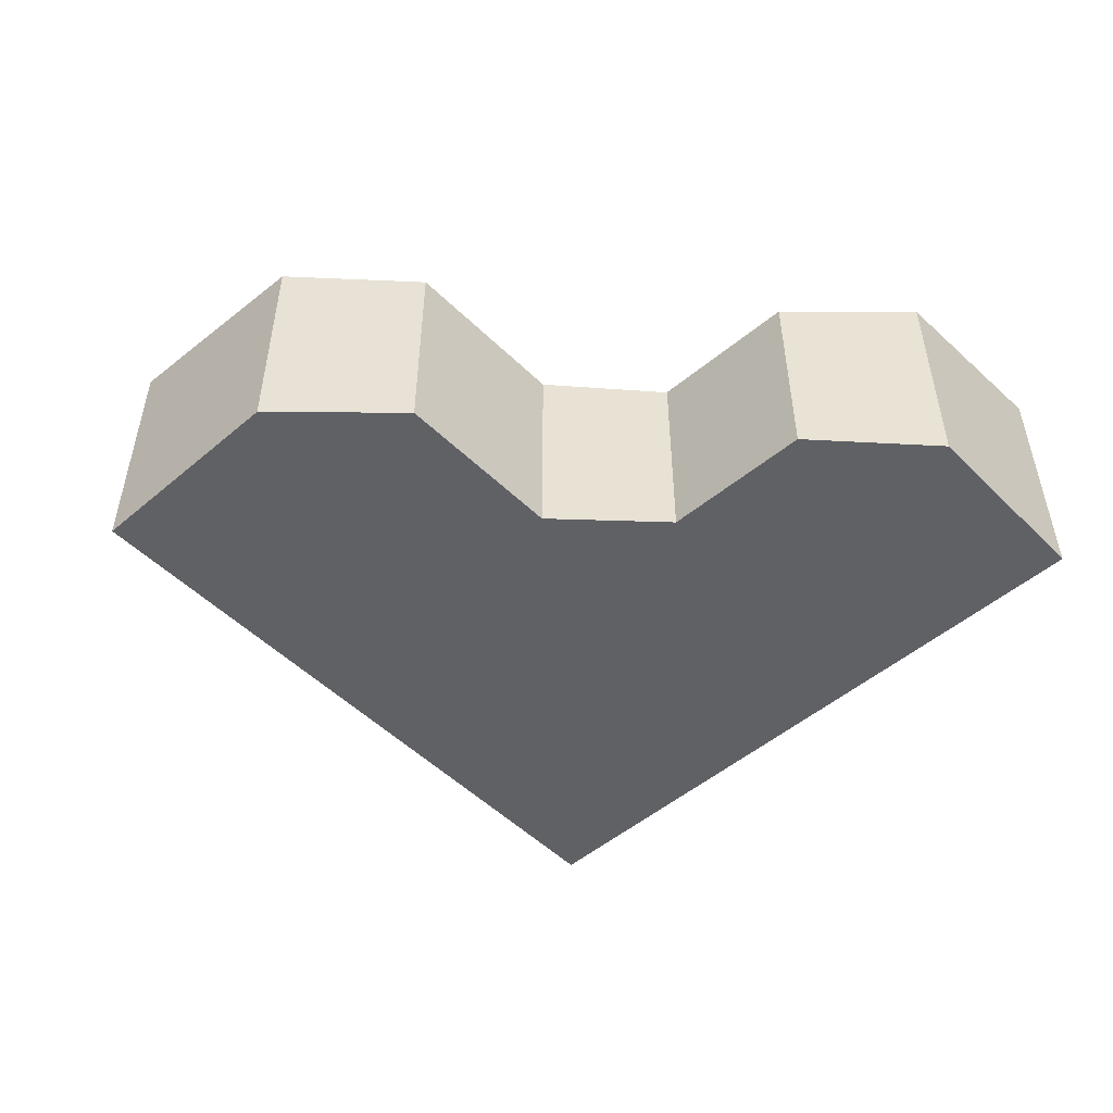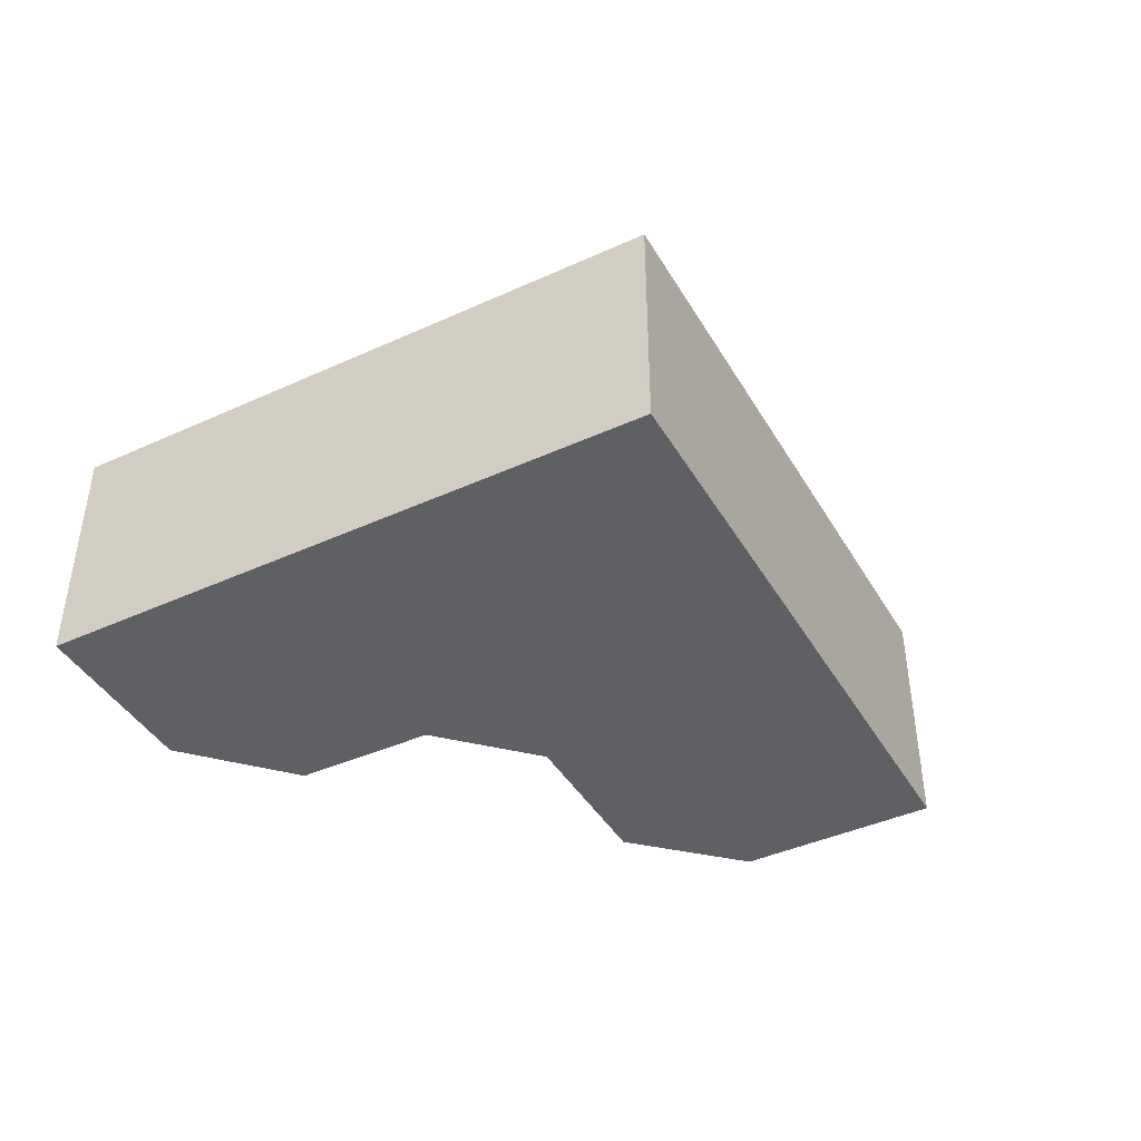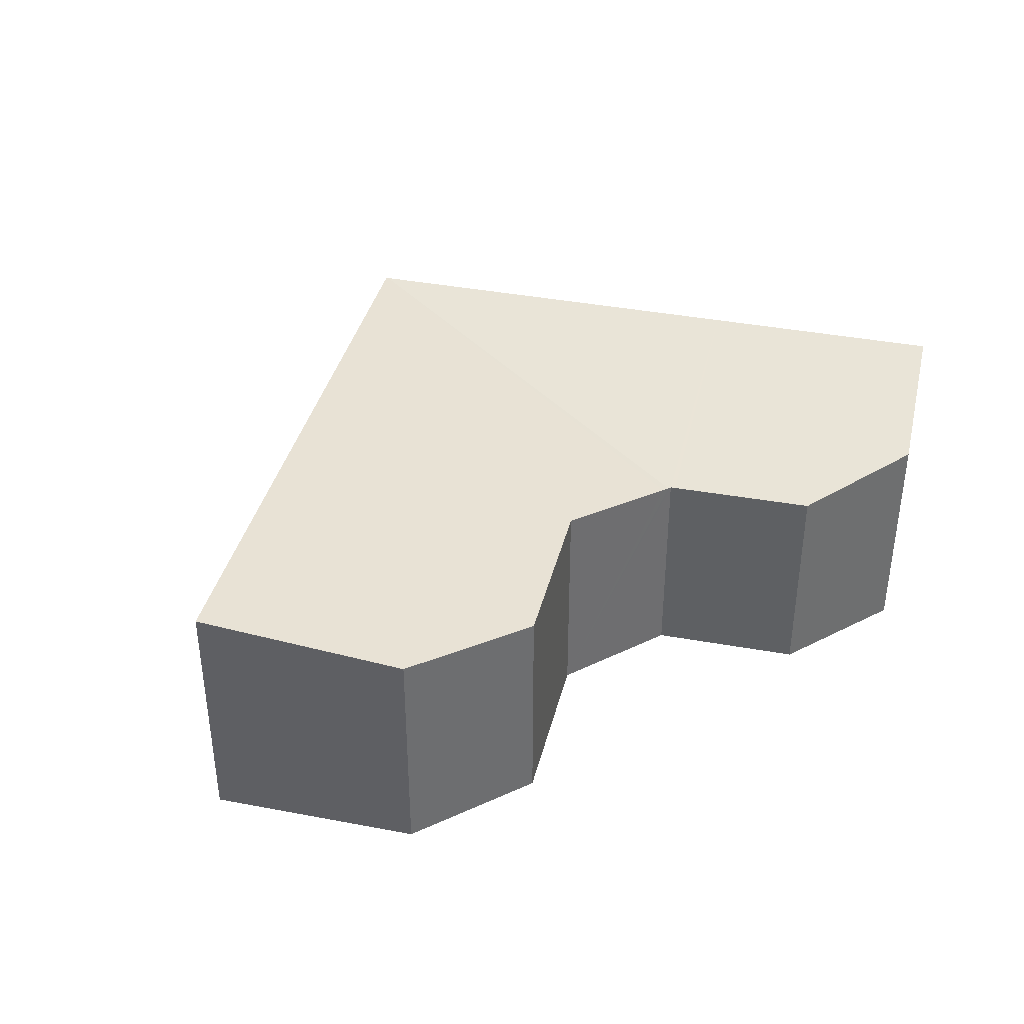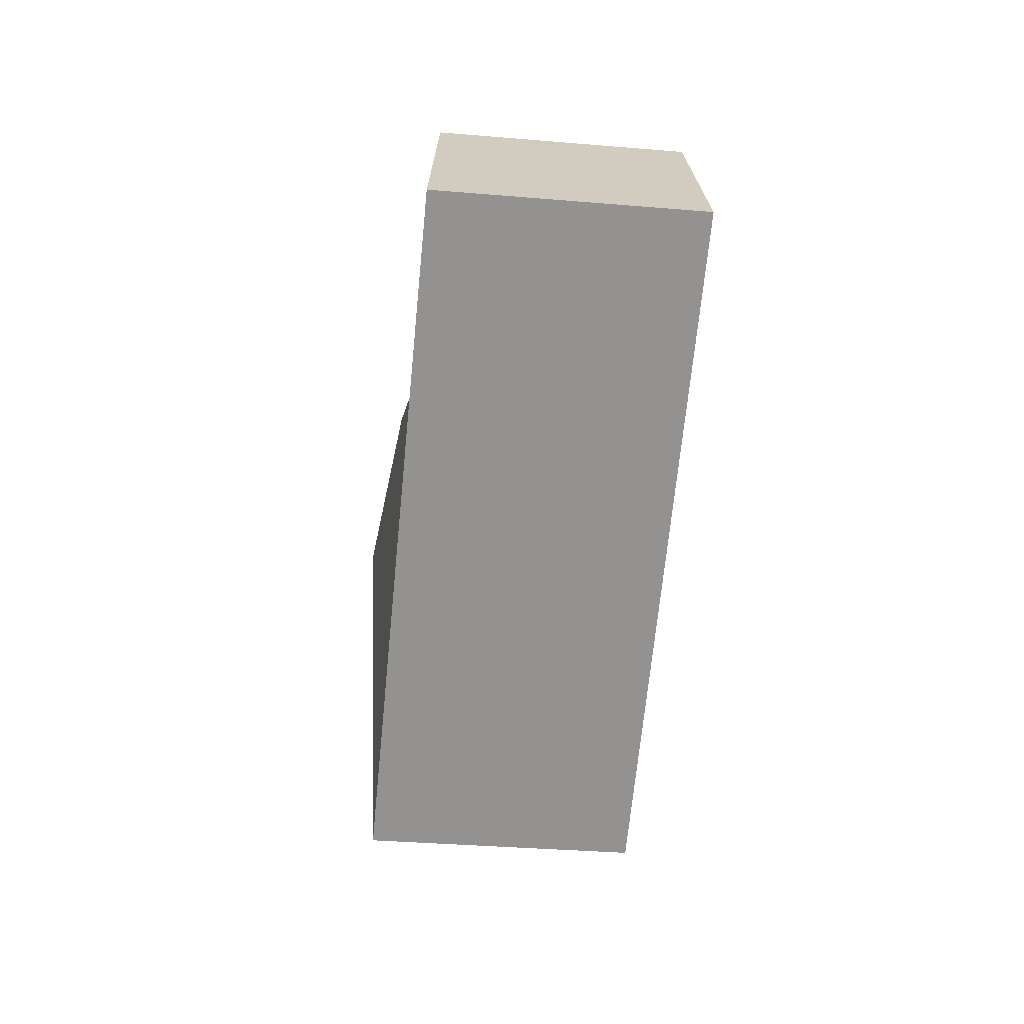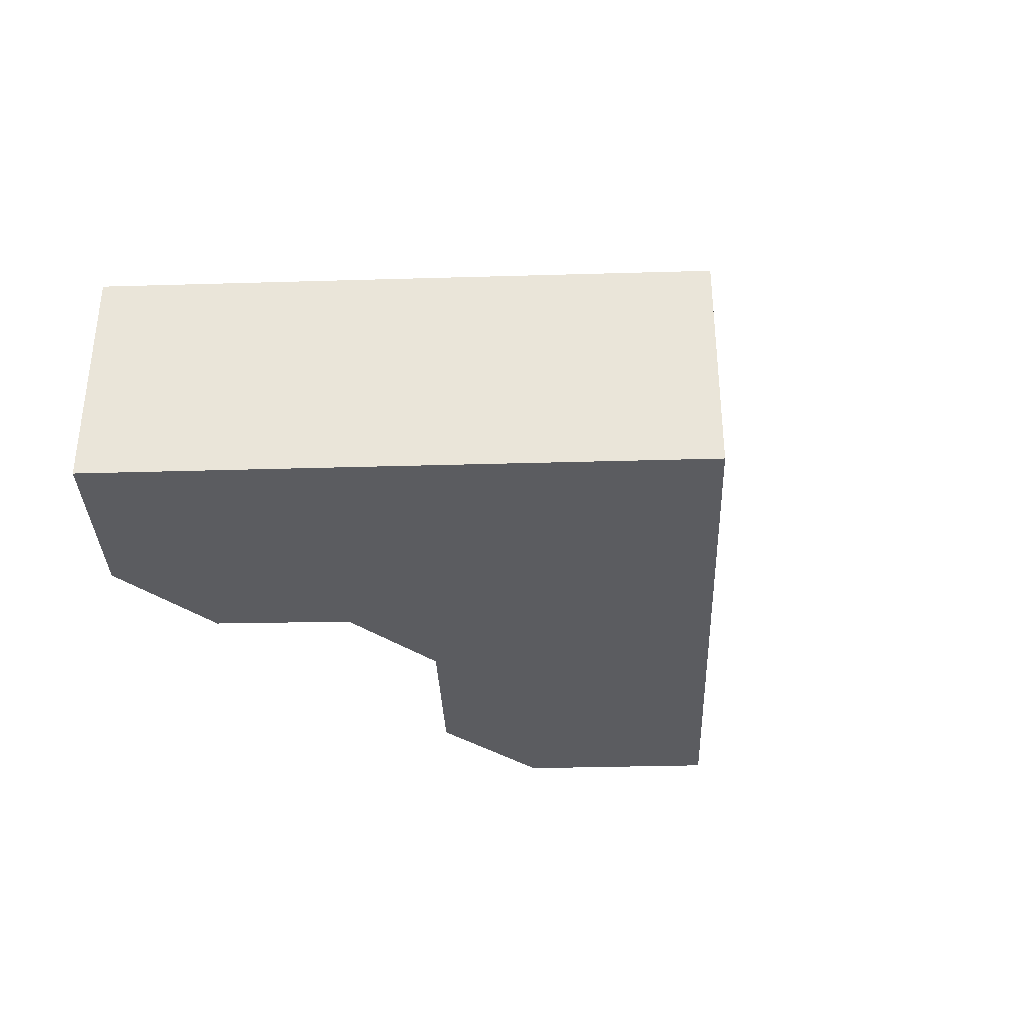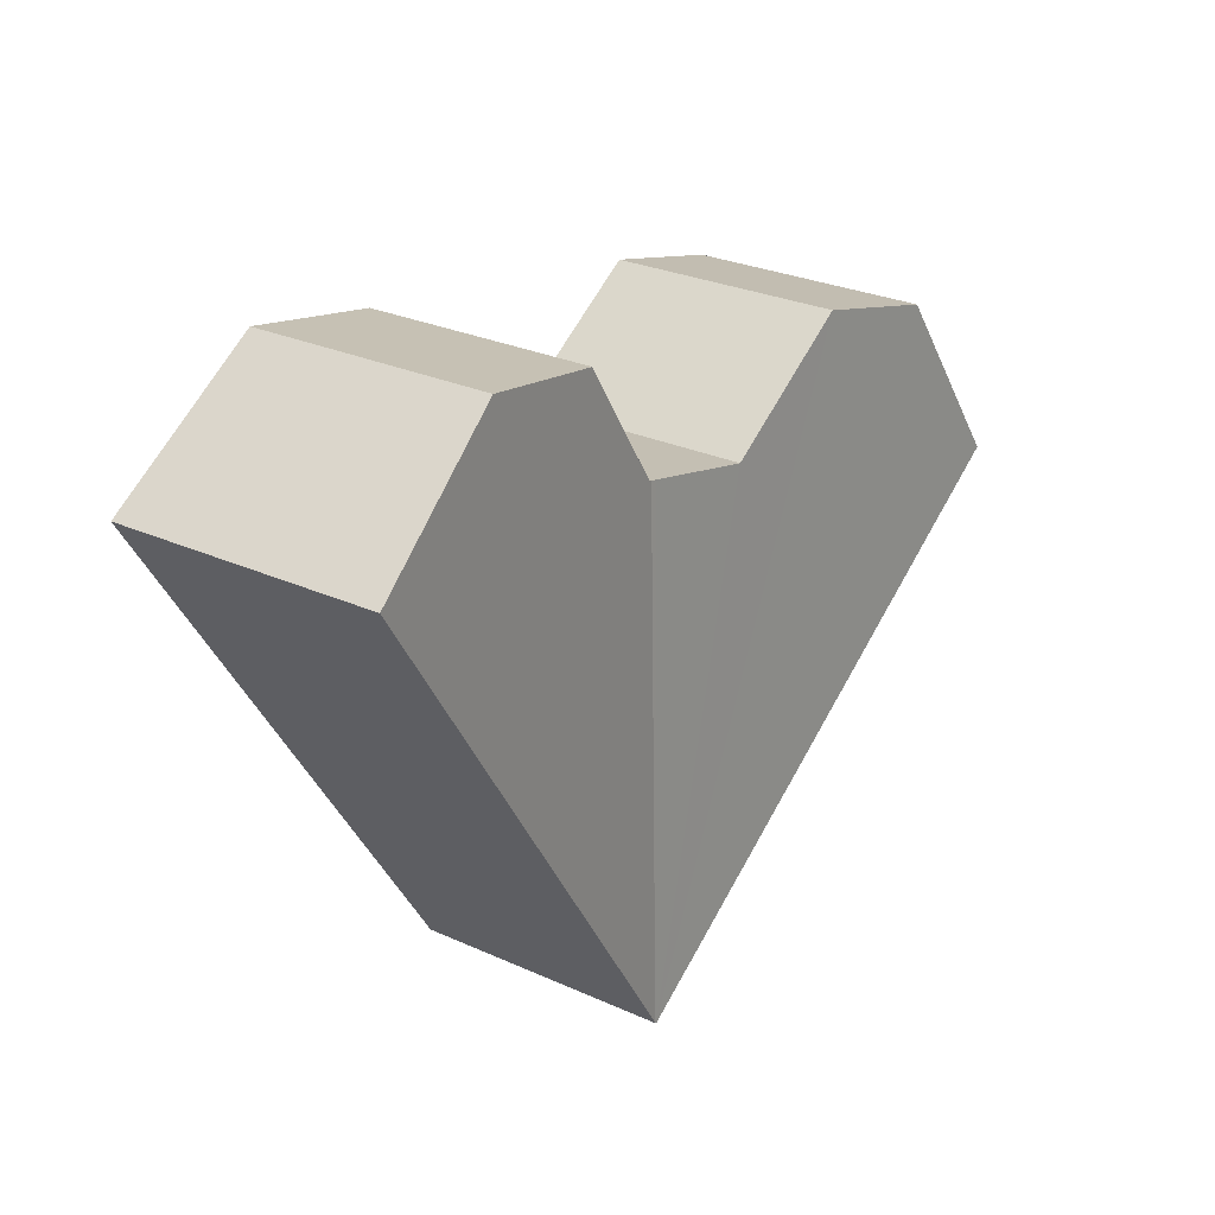
<metadata>
{"format":"obj","ext":"obj","renderer":"f3d","projection":"perspective","resolution":1024,"background":"white","views":[{"elev":-50.1,"azim":-15.3,"up":"+Y"},{"elev":-42.8,"azim":150.2,"up":"+Y"},{"elev":38.3,"azim":-44.7,"up":"+Y"},{"elev":-34.5,"azim":-96.5,"up":"+Z"},{"elev":-35.0,"azim":124.0,"up":"+Y"},{"elev":27.8,"azim":124.6,"up":"+Z"}]}
</metadata>
<code>
v  16.66 4.891 5.546
v  12.44 4.459 5.776
v  15.31 4.706 6.383
v  18.61 5.157 4.343
v  16.66 5.157 1.207
v  10.85 4.455 3.272
v  15.98 5.157 0.094
v  10.8 4.455 3.189
v  11.52 5.157 -7.101
v  10.74 4.45 3.175
v  2.279 4.793 3.671
v  6.248 5.16 -3.875
v  0 5.16 3.16e-16
v  5.172 4.608 4.435
v  11.5 5.16 -7.132
v  8.197 4.607 2.577
v  10.59 4.459 3.141
v  0 0 0
v  2.279 -2.248e-16 3.671
v  10.8 -1.953e-16 3.189
v  12.44 -3.537e-16 5.776
v  10.85 -2.004e-16 3.272
v  5.172 -2.716e-16 4.435
v  8.197 -1.578e-16 2.577
v  10.74 -1.944e-16 3.175
v  10.59 -1.923e-16 3.141
v  15.31 -3.908e-16 6.383
v  18.61 -2.659e-16 4.343
v  16.66 -3.396e-16 5.546
v  16.66 -7.391e-17 1.207
v  15.98 -5.756e-18 0.094
v  11.52 4.348e-16 -7.101
v  11.5 4.367e-16 -7.132
v  6.248 2.373e-16 -3.875
g defaultobject
f 1 2 3
f 2 1 4
f 2 4 5
f 2 5 6
f 6 5 7
f 6 7 8
f 8 7 9
f 8 9 10
f 11 12 13
f 12 11 14
f 12 14 15
f 15 14 16
f 15 16 17
f 15 17 9
f 9 17 10
f 18 11 13
f 11 18 19
f 20 6 8
f 6 20 2
f 2 20 21
f 21 20 22
f 19 14 11
f 14 19 23
f 24 17 16
f 17 24 10
f 10 24 8
f 8 24 25
f 8 25 20
f 25 24 26
f 2 27 3
f 27 2 21
f 23 16 14
f 16 23 24
f 27 1 3
f 1 27 4
f 4 27 28
f 28 27 29
f 28 5 4
f 5 28 7
f 7 28 9
f 9 28 30
f 9 30 31
f 9 31 32
f 9 32 15
f 15 32 33
f 12 18 13
f 18 12 34
f 34 12 15
f 34 15 33
f 29 30 28
f 30 29 27
f 30 27 21
f 30 21 31
f 31 21 32
f 32 21 22
f 32 22 20
f 32 20 25
f 32 25 26
f 32 26 24
f 32 24 23
f 32 23 33
f 33 23 34
f 34 23 19
f 34 19 18

</code>
